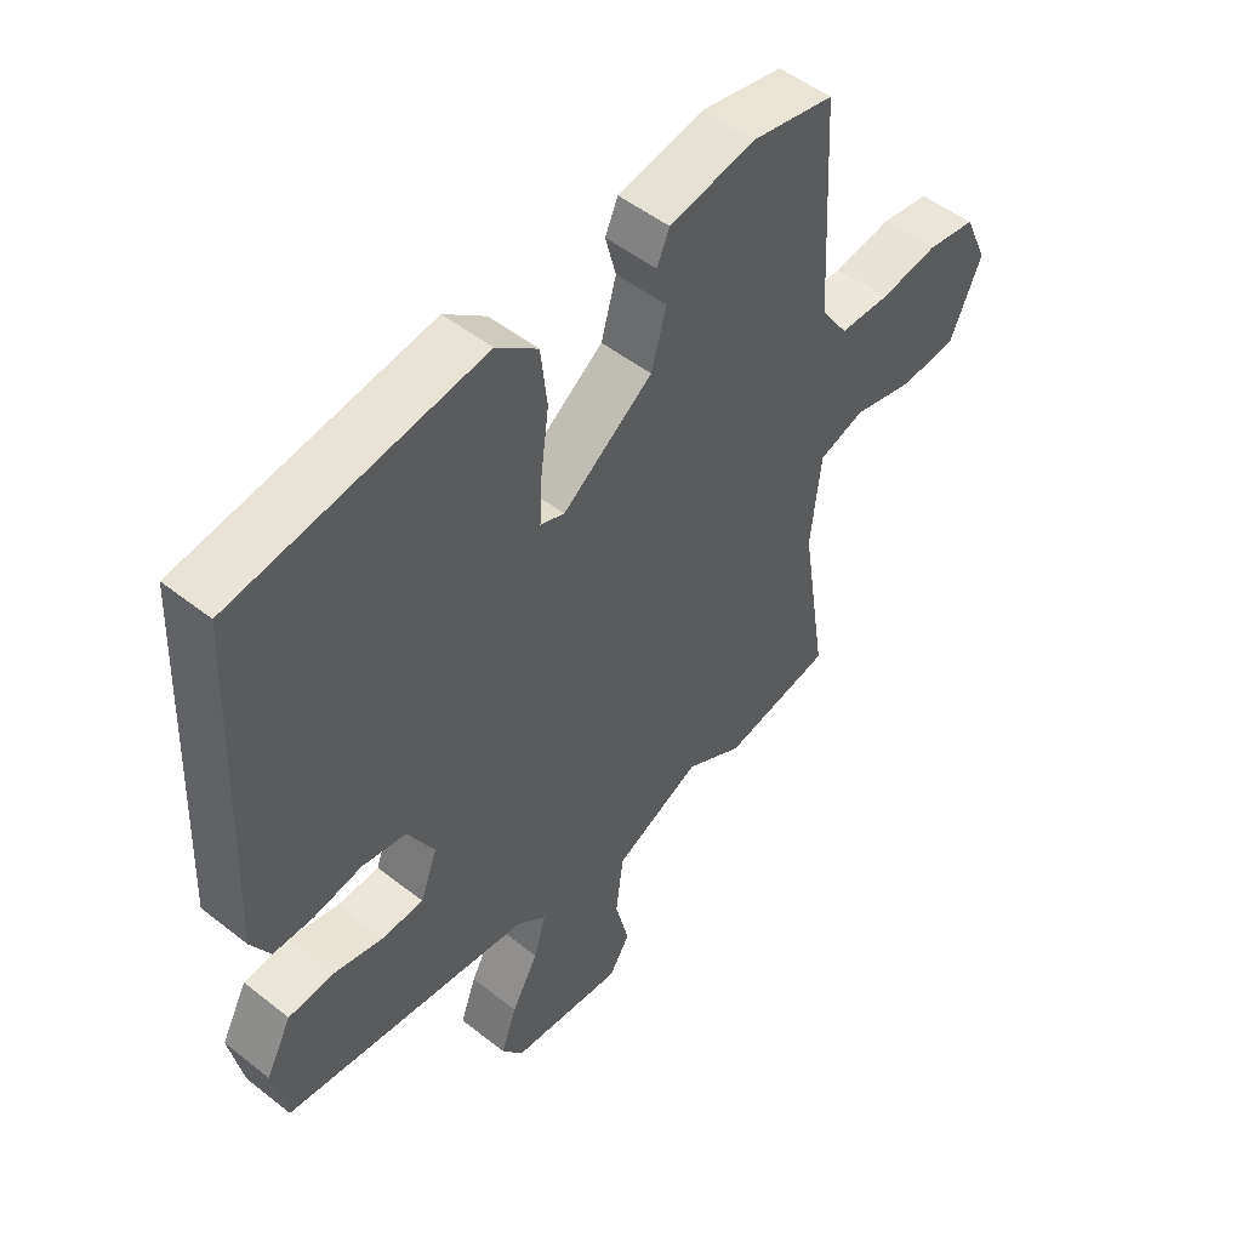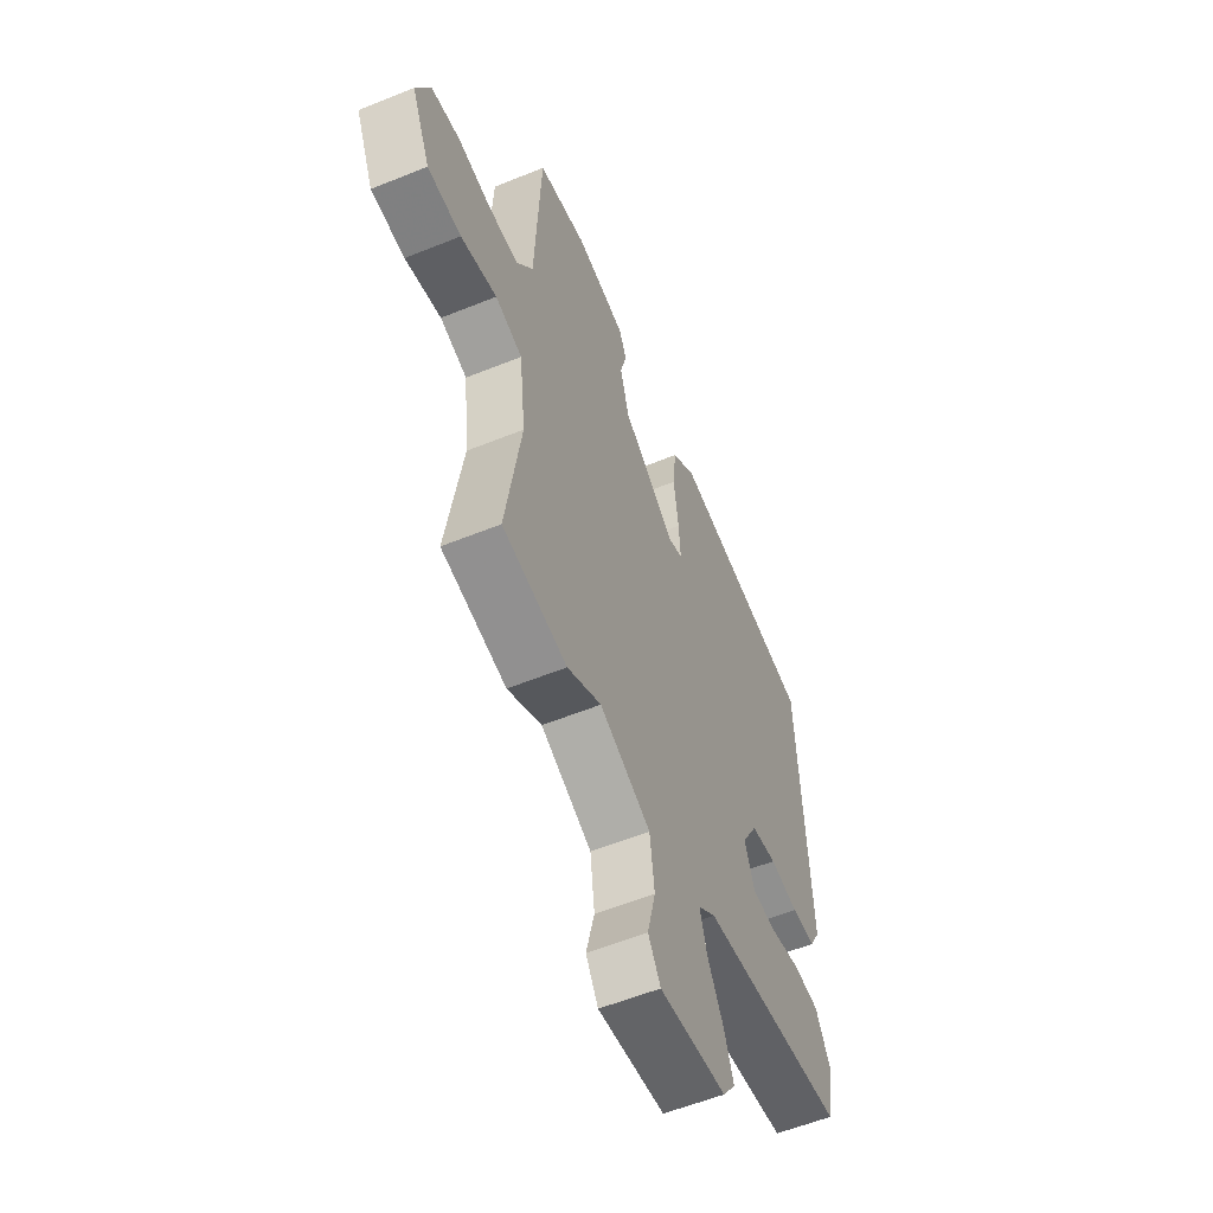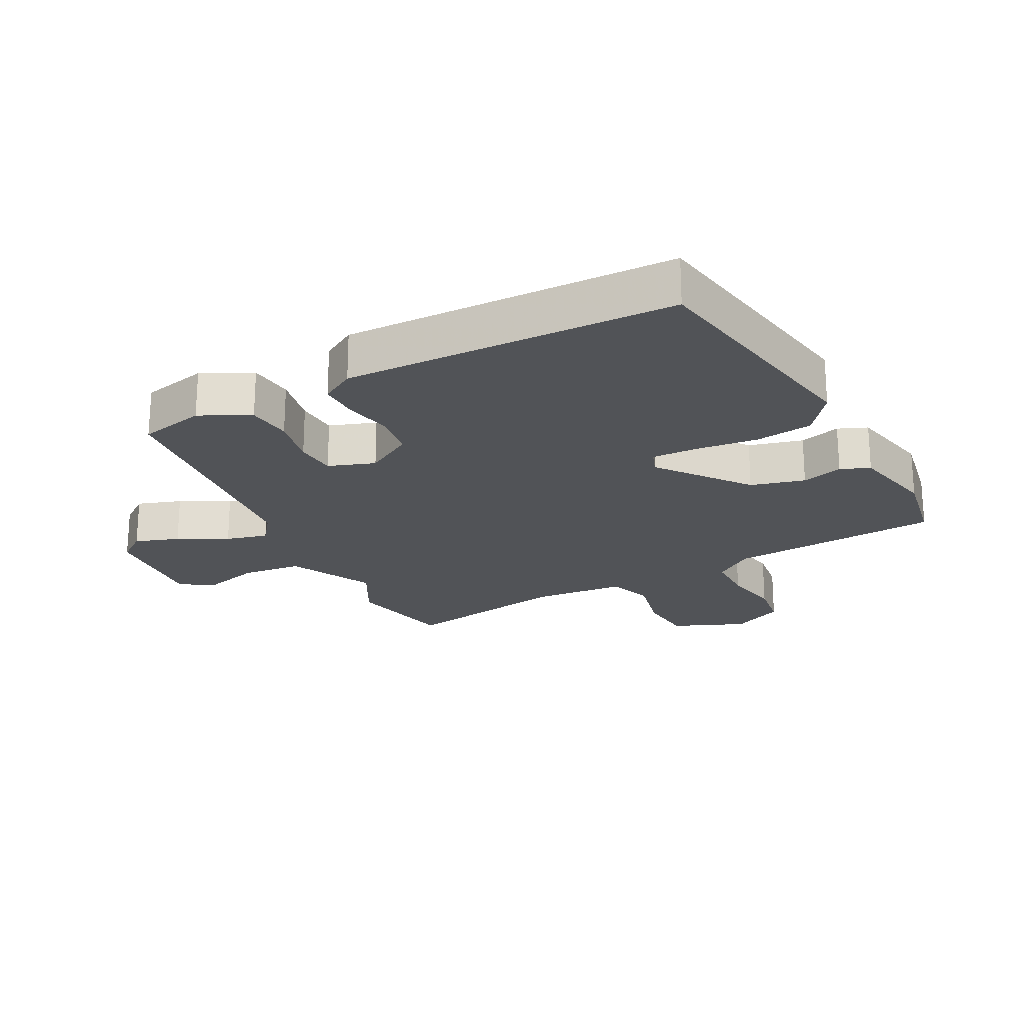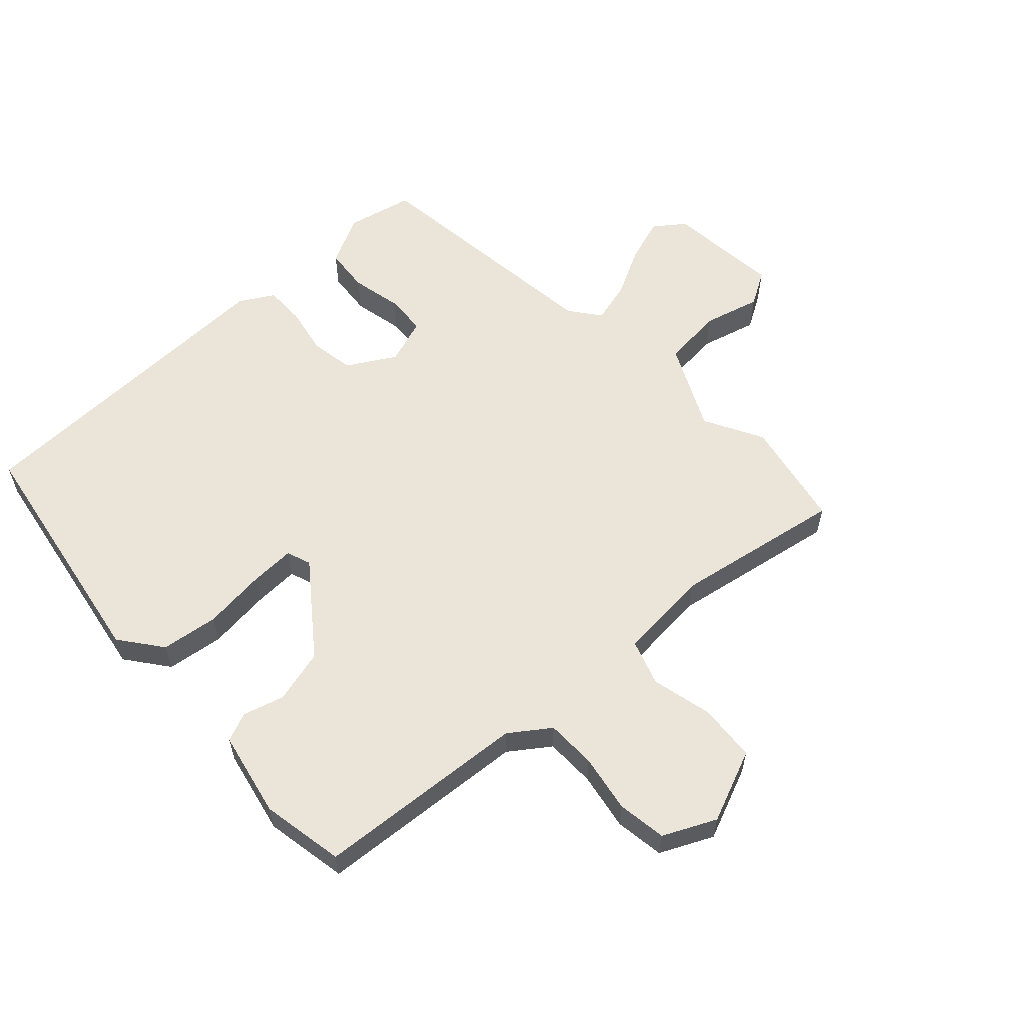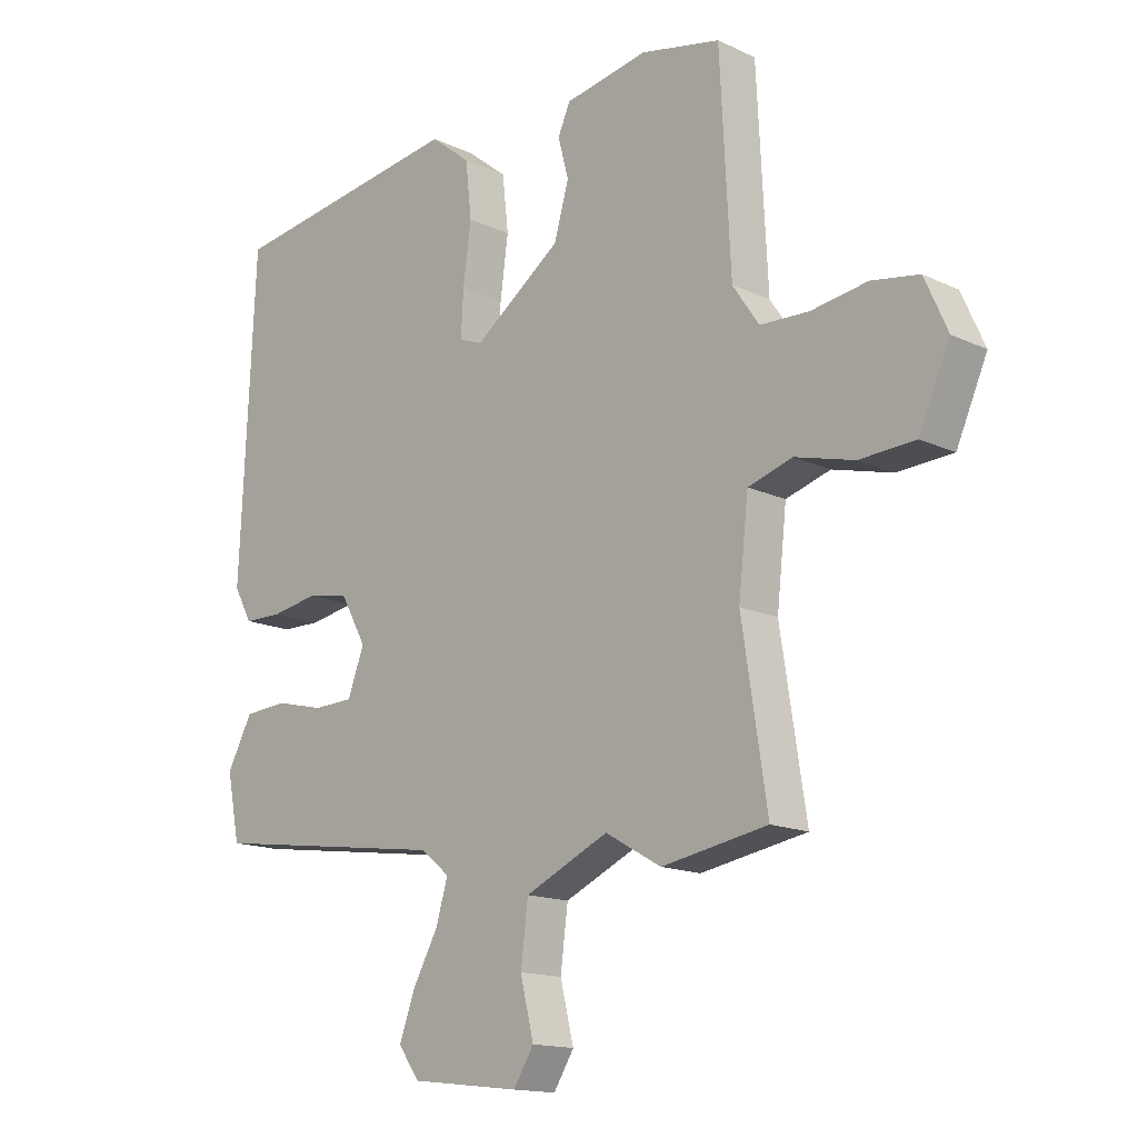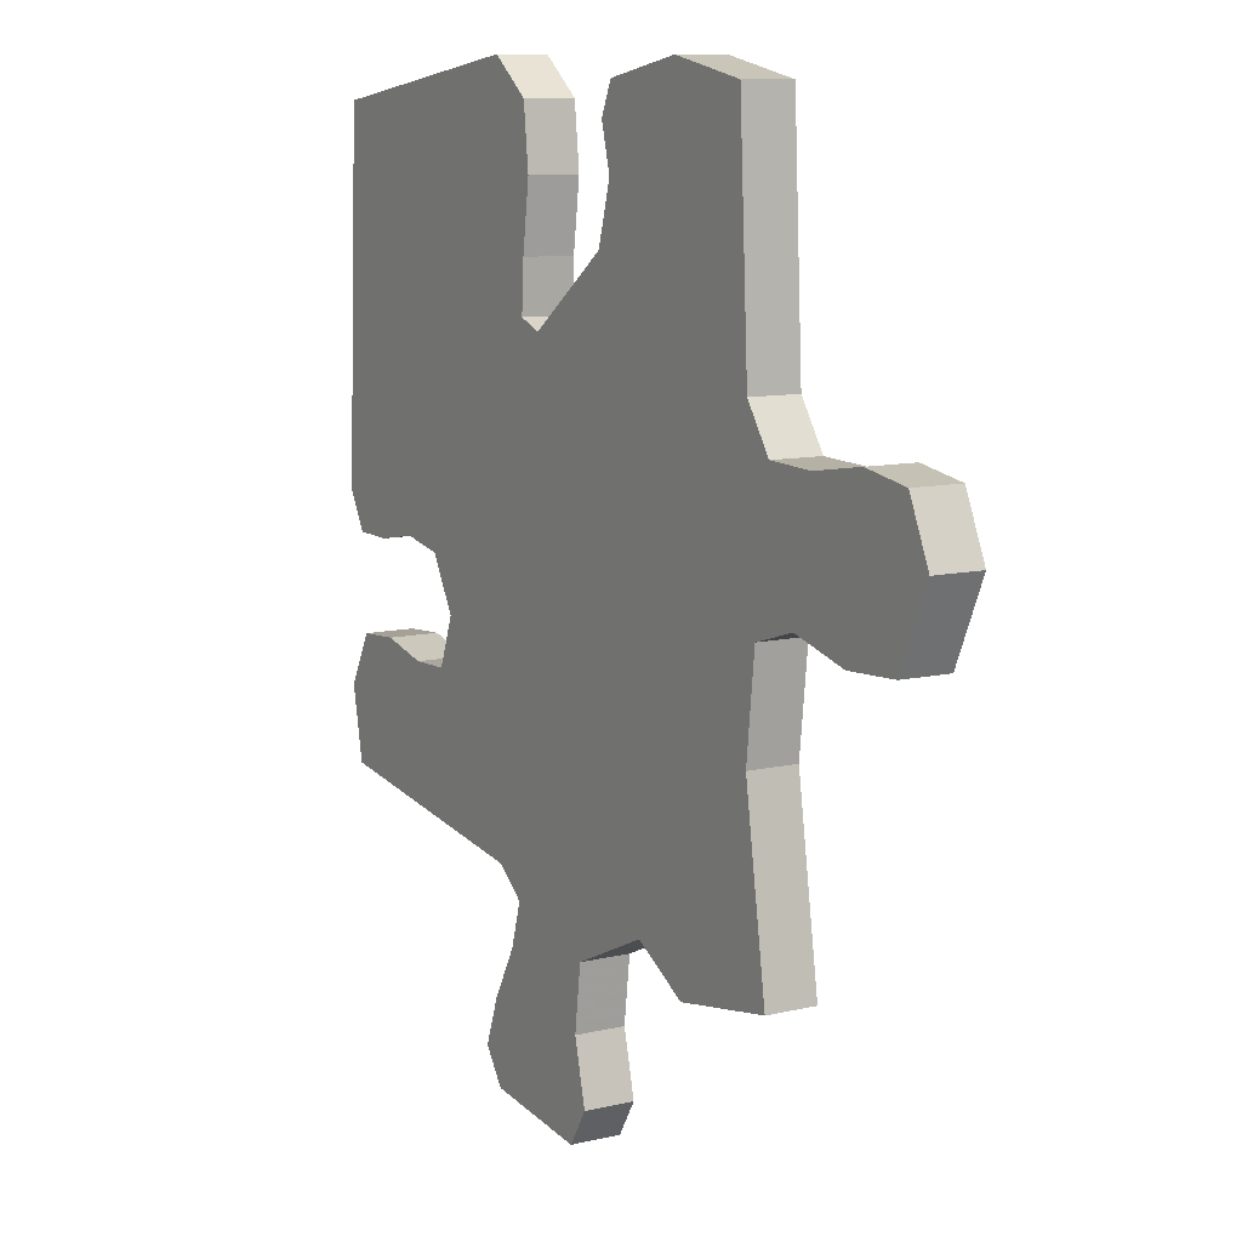
<metadata>
{"format":"obj","ext":"obj","renderer":"f3d","projection":"perspective","resolution":1024,"background":"white","views":[{"elev":50.7,"azim":-49.3,"up":"+Z"},{"elev":-57.2,"azim":112.9,"up":"+Z"},{"elev":-21.8,"azim":-60.9,"up":"+Y"},{"elev":58.7,"azim":48.5,"up":"+Y"},{"elev":-15.1,"azim":44.9,"up":"+Z"},{"elev":10.0,"azim":58.8,"up":"+Z"}]}
</metadata>
<code>
v 0.456 0.07 0.511
v 0.473 0.07 0.177
v 0.516 0.07 0.114
v 0.595 0.07 0.111
v 0.686 0.07 0.125
v 0.763 0.07 0.112
v 0.8 0.07 0.029
v 0.75 0.07 -0.084
v 0.66 0.07 -0.089
v 0.564 0.07 -0.064
v 0.492 0.07 -0.086
v 0.476 0.07 -0.231
v 0.517 0.07 -0.497
v 0.345 0.07 -0.527
v 0.254 0.07 -0.475
v 0.118 0.07 -0.537
v 0.106 0.07 -0.632
v 0.128 0.07 -0.722
v 0.095 0.07 -0.775
v -0.083 0.07 -0.754
v -0.117 0.07 -0.706
v -0.092 0.07 -0.637
v -0.05 0.07 -0.561
v -0.031 0.07 -0.496
v -0.078 0.07 -0.458
v -0.468 0.07 -0.403
v -0.489 0.07 -0.298
v -0.448 0.07 -0.221
v -0.377 0.07 -0.216
v -0.298 0.07 -0.235
v -0.233 0.07 -0.233
v -0.206 0.07 -0.161
v -0.248 0.07 -0.085
v -0.317 0.07 -0.072
v -0.393 0.07 -0.085
v -0.456 0.07 -0.084
v -0.486 0.07 -0.03
v -0.462 0.07 0.486
v -0.074 0.07 0.542
v -0.009 0.07 0.49
v 0.001 0.07 0.4
v -0.012 0.07 0.303
v -0.016 0.07 0.231
v 0.022 0.07 0.216
v 0.164 0.07 0.319
v 0.188 0.07 0.403
v 0.171 0.07 0.468
v 0.191 0.07 0.513
v 0.326 0.07 0.538
v 0.456 0 0.511
v 0.473 0 0.177
v 0.516 0 0.114
v 0.595 0 0.111
v 0.686 0 0.125
v 0.763 0 0.112
v 0.8 0 0.029
v 0.75 0 -0.084
v 0.66 0 -0.089
v 0.564 0 -0.064
v 0.492 0 -0.086
v 0.476 0 -0.231
v 0.517 0 -0.497
v 0.345 0 -0.527
v 0.254 0 -0.475
v 0.118 0 -0.537
v 0.106 0 -0.632
v 0.128 0 -0.722
v 0.095 0 -0.775
v -0.083 0 -0.754
v -0.117 0 -0.706
v -0.092 0 -0.637
v -0.05 0 -0.561
v -0.031 0 -0.496
v -0.078 0 -0.458
v -0.468 0 -0.403
v -0.489 0 -0.298
v -0.448 0 -0.221
v -0.377 0 -0.216
v -0.298 0 -0.235
v -0.233 0 -0.233
v -0.206 0 -0.161
v -0.248 0 -0.085
v -0.317 0 -0.072
v -0.393 0 -0.085
v -0.456 0 -0.084
v -0.486 0 -0.03
v -0.462 0 0.486
v -0.074 0 0.542
v -0.009 0 0.49
v 0.001 0 0.4
v -0.012 0 0.303
v -0.016 0 0.231
v 0.022 0 0.216
v 0.164 0 0.319
v 0.188 0 0.403
v 0.171 0 0.468
v 0.191 0 0.513
v 0.326 0 0.538
f 49 1 2
f 48 49 2
f 47 48 2
f 46 47 2
f 45 46 2 3
f 44 45 3
f 40 41 42
f 39 40 42
f 38 39 42
f 37 38 42
f 36 37 42
f 35 36 42
f 34 35 42
f 33 34 42 43
f 32 33 43 44
f 28 29 30
f 27 28 30
f 26 27 30
f 25 26 30
f 24 25 30 31
f 21 22 23
f 20 21 23
f 19 20 23
f 18 19 23
f 17 18 23
f 16 17 23 24
f 32 44 3
f 31 32 3
f 24 31 3
f 16 24 3
f 15 16 3
f 8 9 10
f 7 8 10
f 6 7 10
f 5 6 10
f 4 5 10
f 4 10 11
f 3 4 11
f 15 3 11
f 12 13 14 15
f 11 12 15
f 51 50 98
f 51 98 97
f 51 97 96
f 51 96 95
f 52 51 95 94
f 52 94 93
f 91 90 89
f 91 89 88
f 91 88 87
f 91 87 86
f 91 86 85
f 91 85 84
f 91 84 83
f 92 91 83 82
f 93 92 82 81
f 79 78 77
f 79 77 76
f 79 76 75
f 79 75 74
f 80 79 74 73
f 72 71 70
f 72 70 69
f 72 69 68
f 72 68 67
f 72 67 66
f 73 72 66 65
f 52 93 81
f 52 81 80
f 52 80 73
f 52 73 65
f 52 65 64
f 59 58 57
f 59 57 56
f 59 56 55
f 59 55 54
f 59 54 53
f 60 59 53
f 60 53 52
f 60 52 64
f 64 63 62 61
f 64 61 60
f 1 50 51 2
f 2 51 52 3
f 3 52 53 4
f 4 53 54 5
f 5 54 55 6
f 6 55 56 7
f 7 56 57 8
f 8 57 58 9
f 9 58 59 10
f 10 59 60 11
f 11 60 61 12
f 12 61 62 13
f 13 62 63 14
f 14 63 64 15
f 15 64 65 16
f 16 65 66 17
f 17 66 67 18
f 18 67 68 19
f 19 68 69 20
f 20 69 70 21
f 21 70 71 22
f 22 71 72 23
f 23 72 73 24
f 24 73 74 25
f 25 74 75 26
f 26 75 76 27
f 27 76 77 28
f 28 77 78 29
f 29 78 79 30
f 30 79 80 31
f 31 80 81 32
f 32 81 82 33
f 33 82 83 34
f 34 83 84 35
f 35 84 85 36
f 36 85 86 37
f 37 86 87 38
f 38 87 88 39
f 39 88 89 40
f 40 89 90 41
f 41 90 91 42
f 42 91 92 43
f 43 92 93 44
f 44 93 94 45
f 45 94 95 46
f 46 95 96 47
f 47 96 97 48
f 48 97 98 49
f 49 98 50 1

</code>
